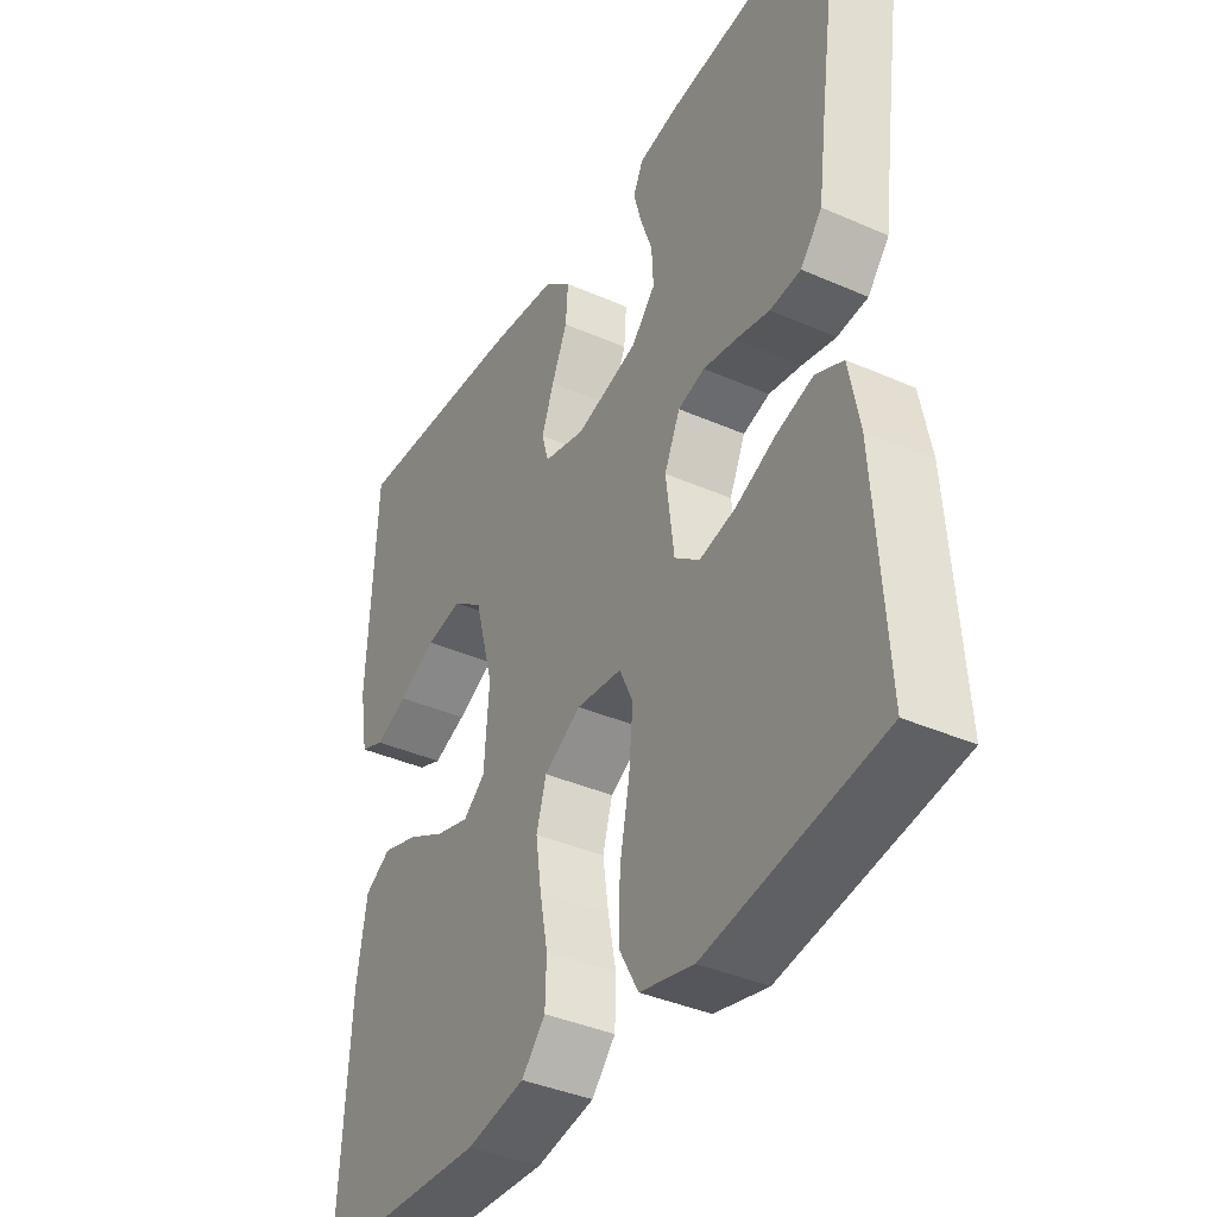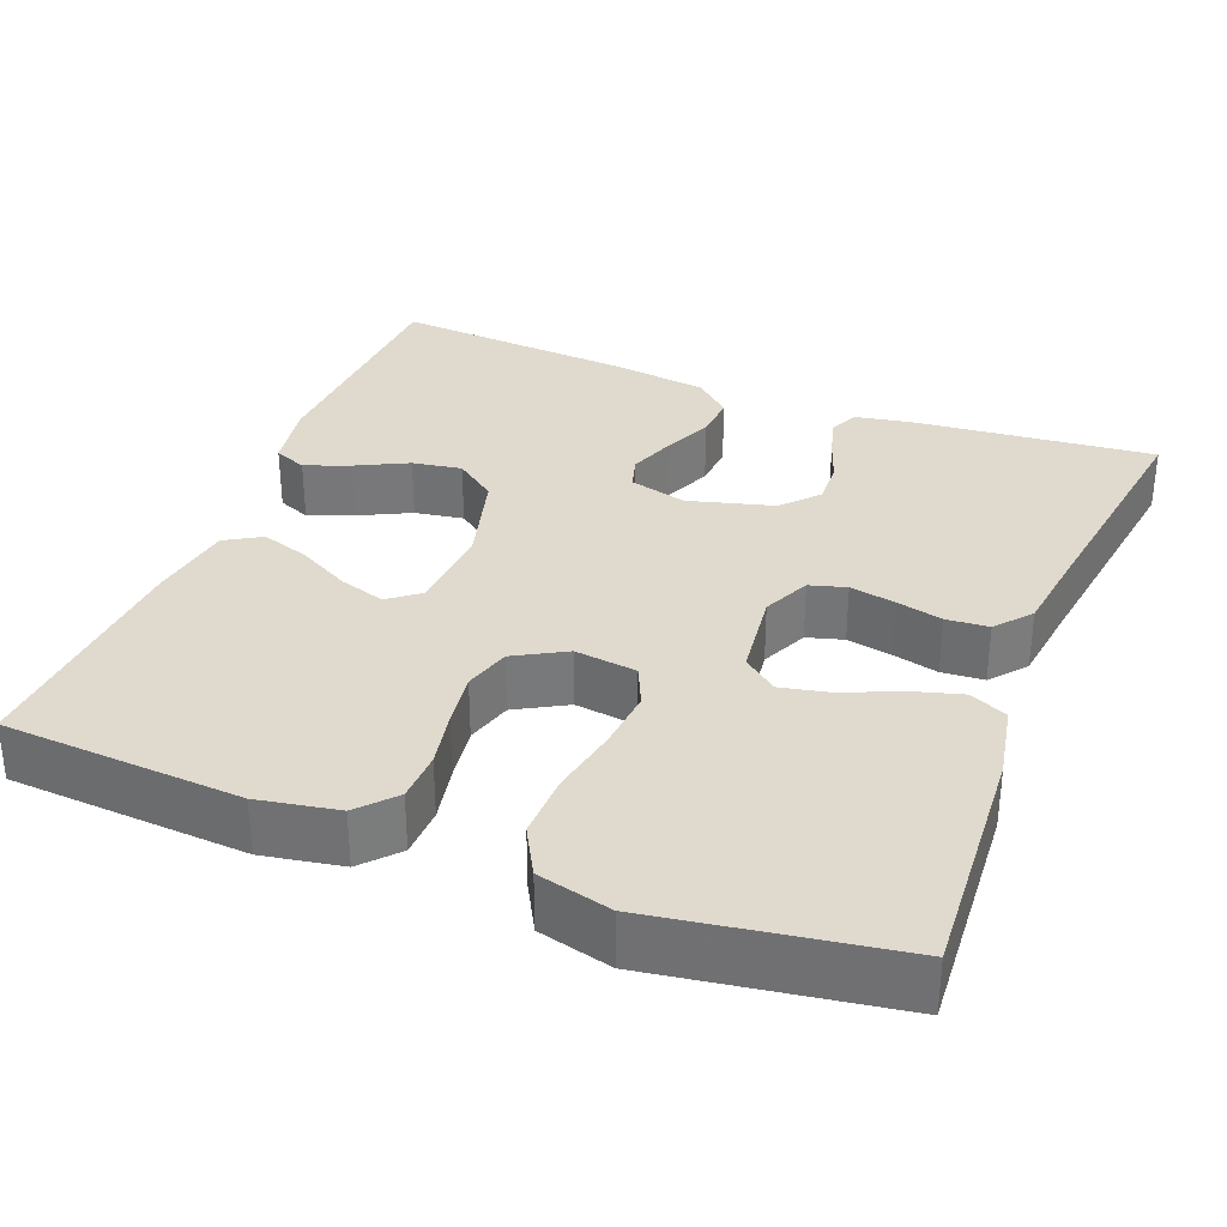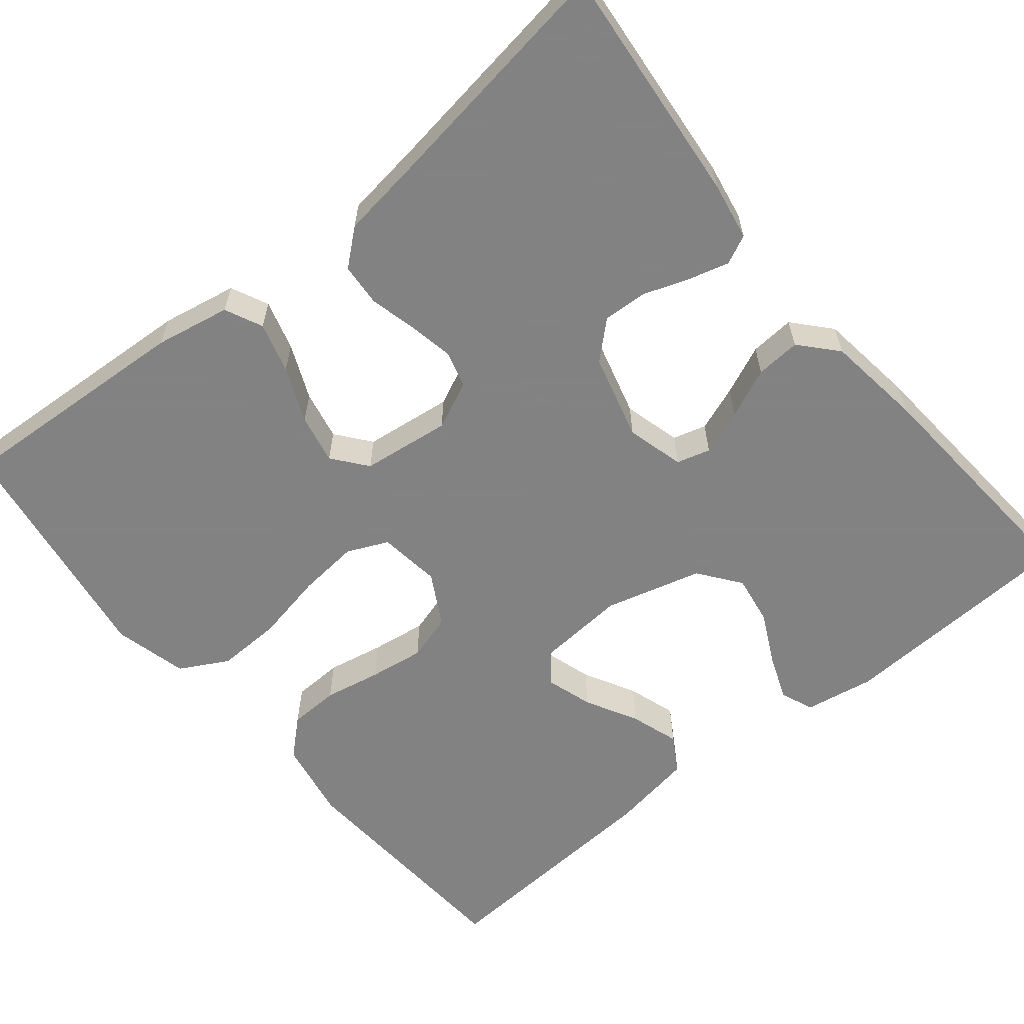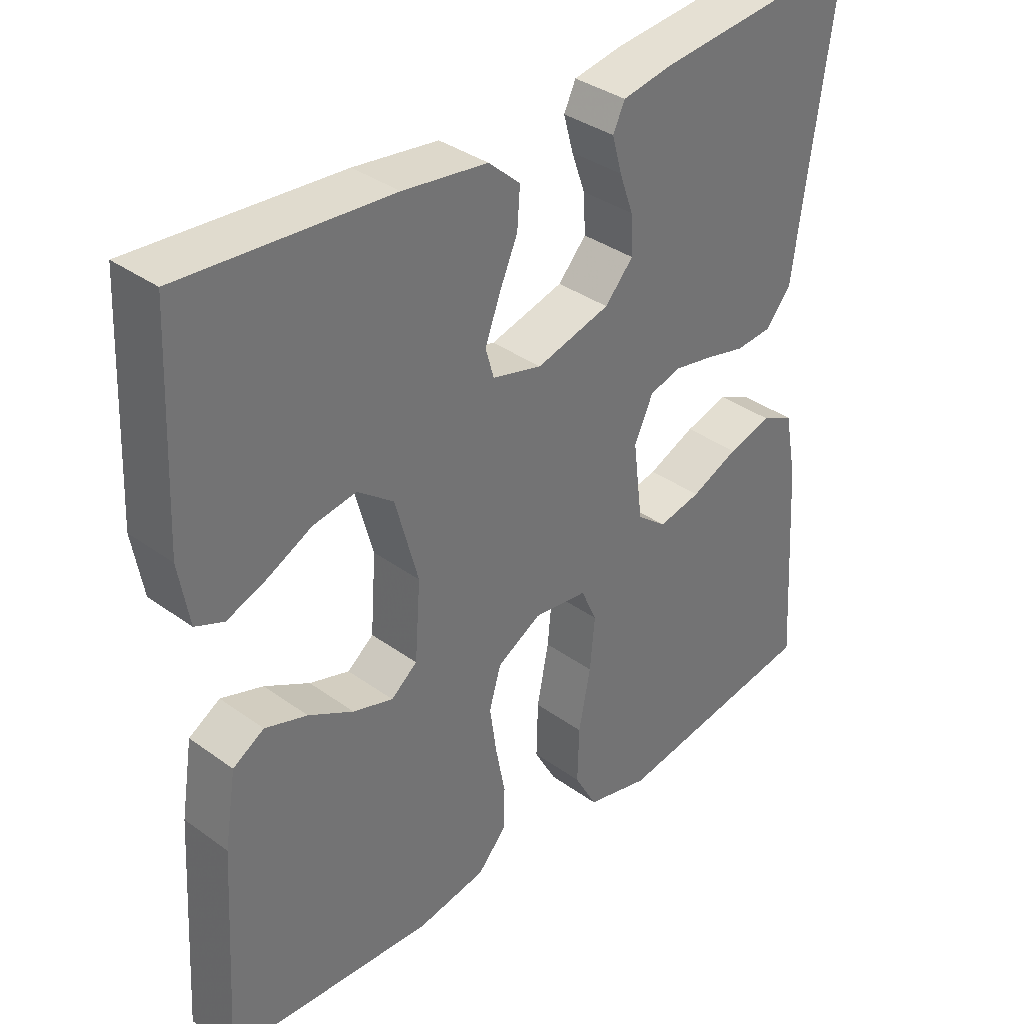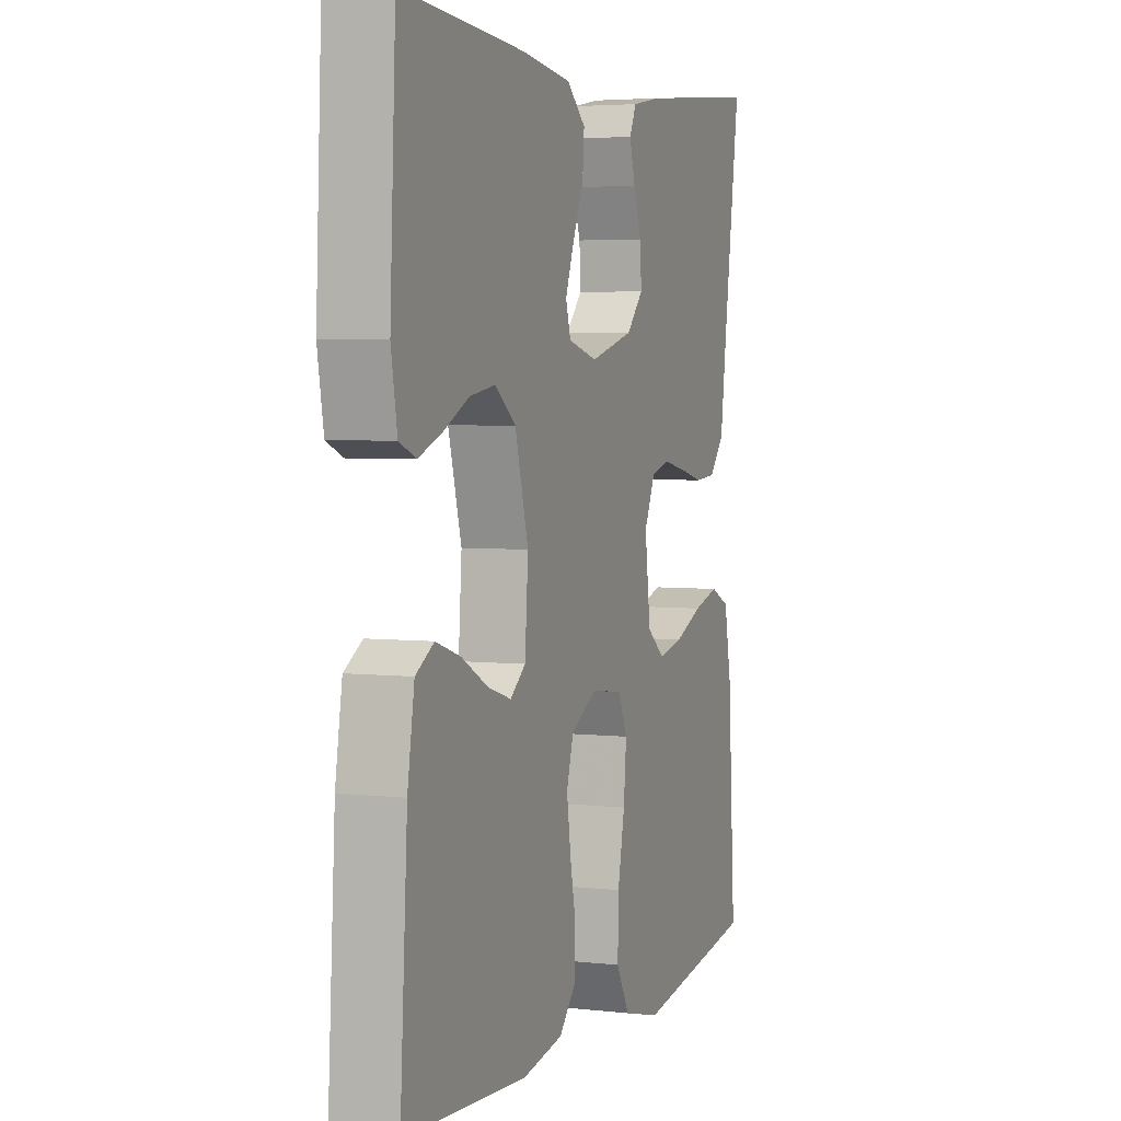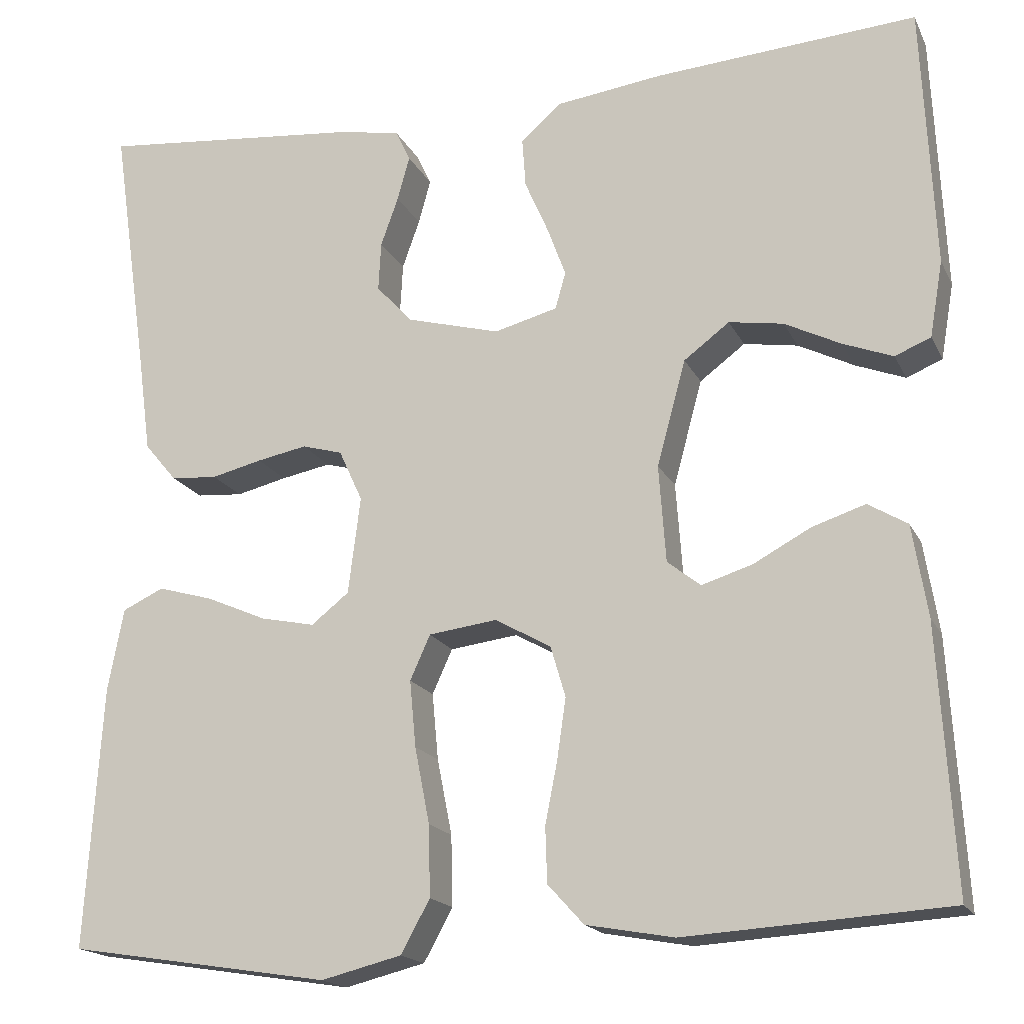
<metadata>
{"format":"obj","ext":"obj","renderer":"f3d","projection":"perspective","resolution":1024,"background":"white","views":[{"elev":-39.0,"azim":-118.8,"up":"+Z"},{"elev":32.8,"azim":-158.6,"up":"+Y"},{"elev":-60.9,"azim":-50.6,"up":"+Y"},{"elev":35.9,"azim":133.5,"up":"+Z"},{"elev":4.0,"azim":110.6,"up":"+Z"},{"elev":-17.6,"azim":19.2,"up":"+Z"}]}
</metadata>
<code>
v 0.5 0.07 -0.5
v 0.2 0.07 -0.519
v 0.1 0.07 -0.501
v 0.059 0.07 -0.456
v 0.057 0.07 -0.393
v 0.071 0.07 -0.322
v 0.081 0.07 -0.253
v 0.064 0.07 -0.195
v 0 0.07 -0.159
v -0.078 0.07 -0.169
v -0.101 0.07 -0.22
v -0.094 0.07 -0.296
v -0.077 0.07 -0.383
v -0.075 0.07 -0.464
v -0.108 0.07 -0.524
v -0.2 0.07 -0.547
v -0.5 0.07 -0.5
v -0.481 0.07 -0.2
v -0.463 0.07 -0.106
v -0.416 0.07 -0.084
v -0.353 0.07 -0.102
v -0.284 0.07 -0.132
v -0.222 0.07 -0.145
v -0.179 0.07 -0.111
v -0.165 0.07 0
v -0.192 0.07 0.059
v -0.238 0.07 0.072
v -0.295 0.07 0.061
v -0.353 0.07 0.047
v -0.406 0.07 0.051
v -0.443 0.07 0.095
v -0.457 0.07 0.2
v -0.5 0.07 0.5
v -0.2 0.07 0.471
v -0.128 0.07 0.458
v -0.111 0.07 0.422
v -0.125 0.07 0.371
v -0.145 0.07 0.315
v -0.148 0.07 0.259
v -0.107 0.07 0.214
v 0 0.07 0.185
v 0.072 0.07 0.204
v 0.084 0.07 0.246
v 0.063 0.07 0.303
v 0.036 0.07 0.365
v 0.032 0.07 0.421
v 0.078 0.07 0.462
v 0.2 0.07 0.478
v 0.5 0.07 0.5
v 0.514 0.07 0.2
v 0.499 0.07 0.113
v 0.458 0.07 0.096
v 0.401 0.07 0.118
v 0.337 0.07 0.15
v 0.275 0.07 0.16
v 0.223 0.07 0.121
v 0.19 0.07 0
v 0.198 0.07 -0.111
v 0.236 0.07 -0.141
v 0.294 0.07 -0.123
v 0.359 0.07 -0.088
v 0.42 0.07 -0.068
v 0.465 0.07 -0.095
v 0.482 0.07 -0.2
v 0.5 0 -0.5
v 0.2 0 -0.519
v 0.1 0 -0.501
v 0.059 0 -0.456
v 0.057 0 -0.393
v 0.071 0 -0.322
v 0.081 0 -0.253
v 0.064 0 -0.195
v 0 0 -0.159
v -0.078 0 -0.169
v -0.101 0 -0.22
v -0.094 0 -0.296
v -0.077 0 -0.383
v -0.075 0 -0.464
v -0.108 0 -0.524
v -0.2 0 -0.547
v -0.5 0 -0.5
v -0.481 0 -0.2
v -0.463 0 -0.106
v -0.416 0 -0.084
v -0.353 0 -0.102
v -0.284 0 -0.132
v -0.222 0 -0.145
v -0.179 0 -0.111
v -0.165 0 0
v -0.192 0 0.059
v -0.238 0 0.072
v -0.295 0 0.061
v -0.353 0 0.047
v -0.406 0 0.051
v -0.443 0 0.095
v -0.457 0 0.2
v -0.5 0 0.5
v -0.2 0 0.471
v -0.128 0 0.458
v -0.111 0 0.422
v -0.125 0 0.371
v -0.145 0 0.315
v -0.148 0 0.259
v -0.107 0 0.214
v 0 0 0.185
v 0.072 0 0.204
v 0.084 0 0.246
v 0.063 0 0.303
v 0.036 0 0.365
v 0.032 0 0.421
v 0.078 0 0.462
v 0.2 0 0.478
v 0.5 0 0.5
v 0.514 0 0.2
v 0.499 0 0.113
v 0.458 0 0.096
v 0.401 0 0.118
v 0.337 0 0.15
v 0.275 0 0.16
v 0.223 0 0.121
v 0.19 0 0
v 0.198 0 -0.111
v 0.236 0 -0.141
v 0.294 0 -0.123
v 0.359 0 -0.088
v 0.42 0 -0.068
v 0.465 0 -0.095
v 0.482 0 -0.2
f 60 61 62 63
f 59 60 63 64
f 51 52 53 54
f 49 50 51 54
f 49 54 55
f 48 49 55 56
f 44 45 46 47
f 43 44 47 48
f 42 43 48 56
f 35 36 37 38
f 33 34 35 38
f 32 33 38 39
f 31 32 39 40
f 28 29 30 31
f 27 28 31 40
f 19 20 21 22
f 19 22 23
f 18 19 23
f 17 18 23
f 16 17 23 24
f 12 13 14 15
f 11 12 15 16
f 3 4 5 6
f 3 6 7
f 2 3 7
f 59 64 1 2
f 58 59 2 7
f 57 58 7 8
f 41 42 56 57
f 41 57 8 9
f 26 27 40 41
f 25 26 41 9
f 11 16 24 25
f 10 11 25
f 9 10 25
f 127 126 125 124
f 128 127 124 123
f 118 117 116 115
f 118 115 114 113
f 119 118 113
f 120 119 113 112
f 111 110 109 108
f 112 111 108 107
f 120 112 107 106
f 102 101 100 99
f 102 99 98 97
f 103 102 97 96
f 104 103 96 95
f 95 94 93 92
f 104 95 92 91
f 86 85 84 83
f 87 86 83
f 87 83 82
f 87 82 81
f 88 87 81 80
f 79 78 77 76
f 80 79 76 75
f 70 69 68 67
f 71 70 67
f 71 67 66
f 66 65 128 123
f 71 66 123 122
f 72 71 122 121
f 121 120 106 105
f 73 72 121 105
f 105 104 91 90
f 73 105 90 89
f 89 88 80 75
f 89 75 74
f 89 74 73
f 1 65 66 2
f 2 66 67 3
f 3 67 68 4
f 4 68 69 5
f 5 69 70 6
f 6 70 71 7
f 7 71 72 8
f 8 72 73 9
f 9 73 74 10
f 10 74 75 11
f 11 75 76 12
f 12 76 77 13
f 13 77 78 14
f 14 78 79 15
f 15 79 80 16
f 16 80 81 17
f 17 81 82 18
f 18 82 83 19
f 19 83 84 20
f 20 84 85 21
f 21 85 86 22
f 22 86 87 23
f 23 87 88 24
f 24 88 89 25
f 25 89 90 26
f 26 90 91 27
f 27 91 92 28
f 28 92 93 29
f 29 93 94 30
f 30 94 95 31
f 31 95 96 32
f 32 96 97 33
f 33 97 98 34
f 34 98 99 35
f 35 99 100 36
f 36 100 101 37
f 37 101 102 38
f 38 102 103 39
f 39 103 104 40
f 40 104 105 41
f 41 105 106 42
f 42 106 107 43
f 43 107 108 44
f 44 108 109 45
f 45 109 110 46
f 46 110 111 47
f 47 111 112 48
f 48 112 113 49
f 49 113 114 50
f 50 114 115 51
f 51 115 116 52
f 52 116 117 53
f 53 117 118 54
f 54 118 119 55
f 55 119 120 56
f 56 120 121 57
f 57 121 122 58
f 58 122 123 59
f 59 123 124 60
f 60 124 125 61
f 61 125 126 62
f 62 126 127 63
f 63 127 128 64
f 64 128 65 1

</code>
